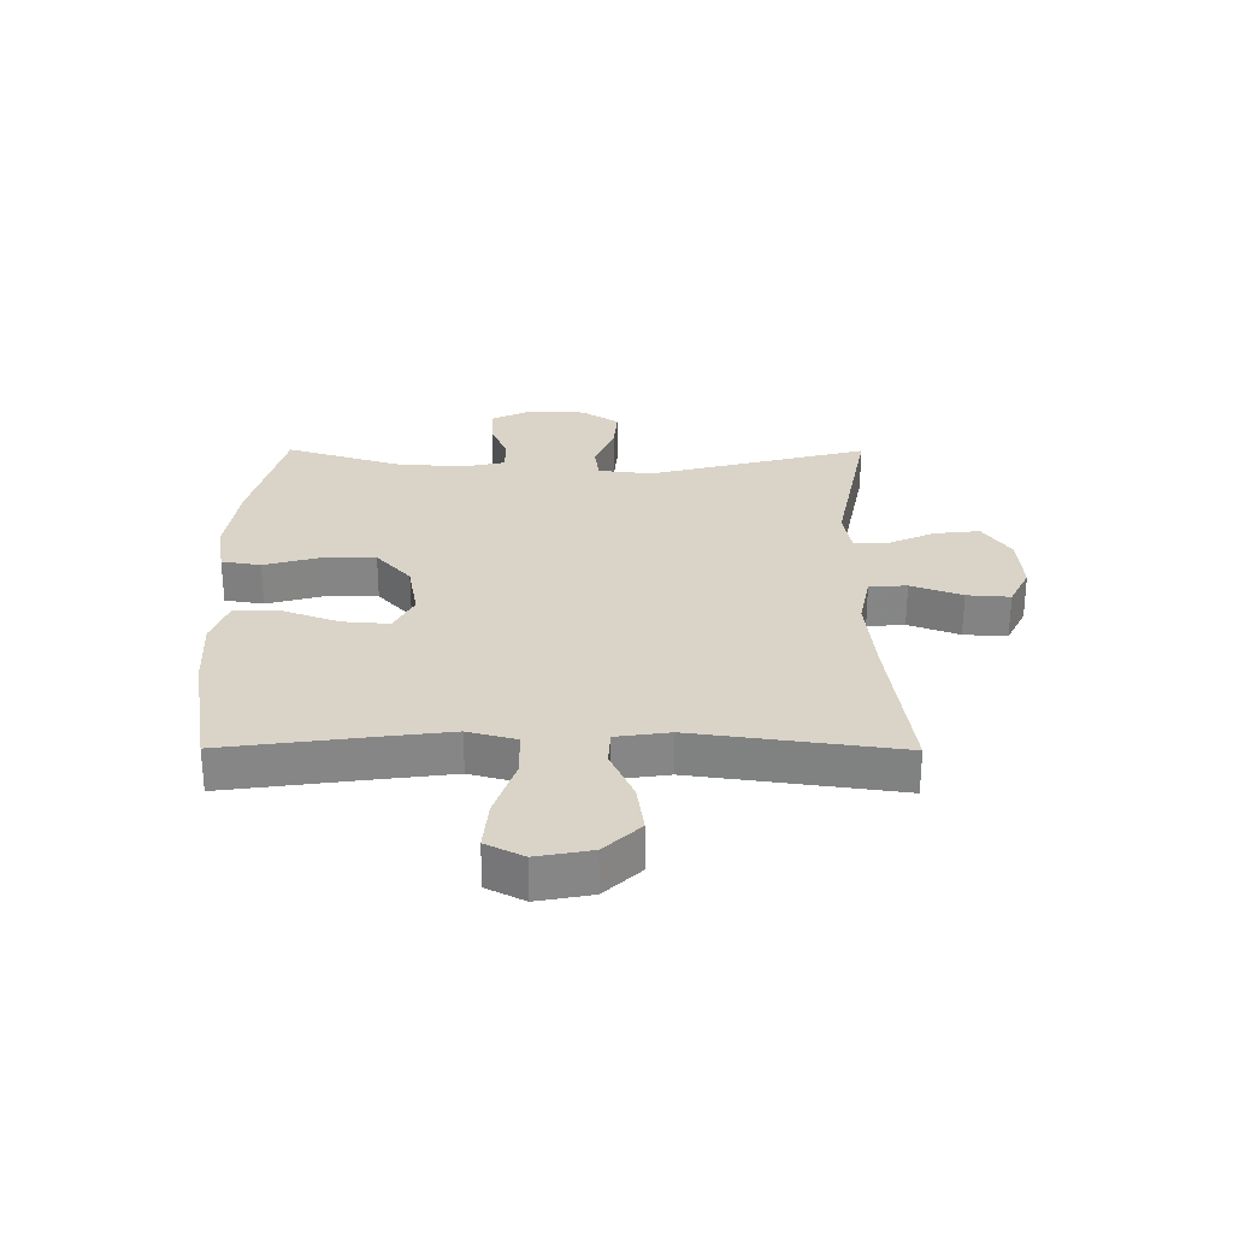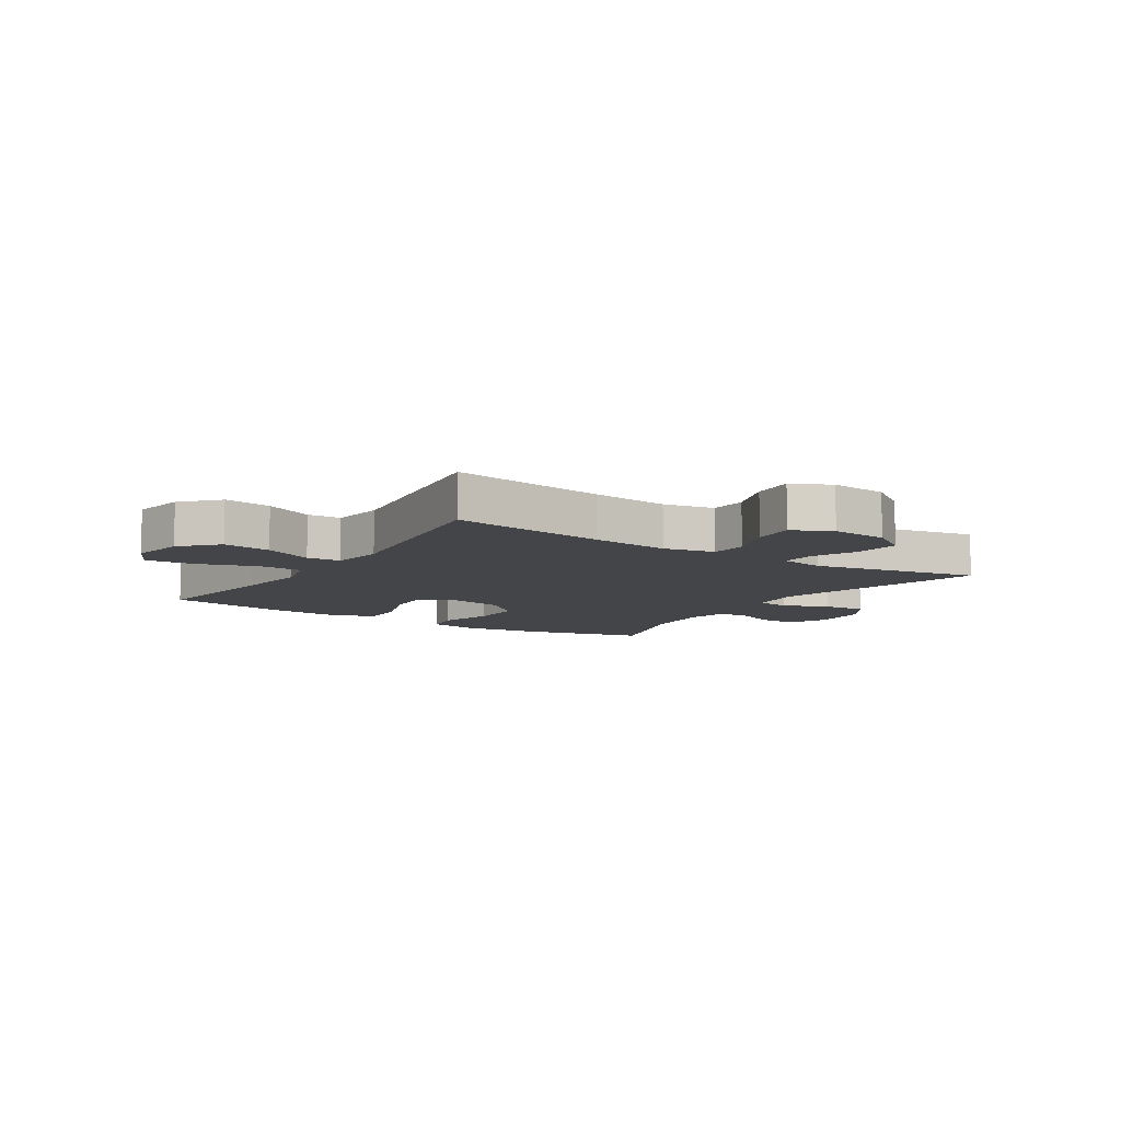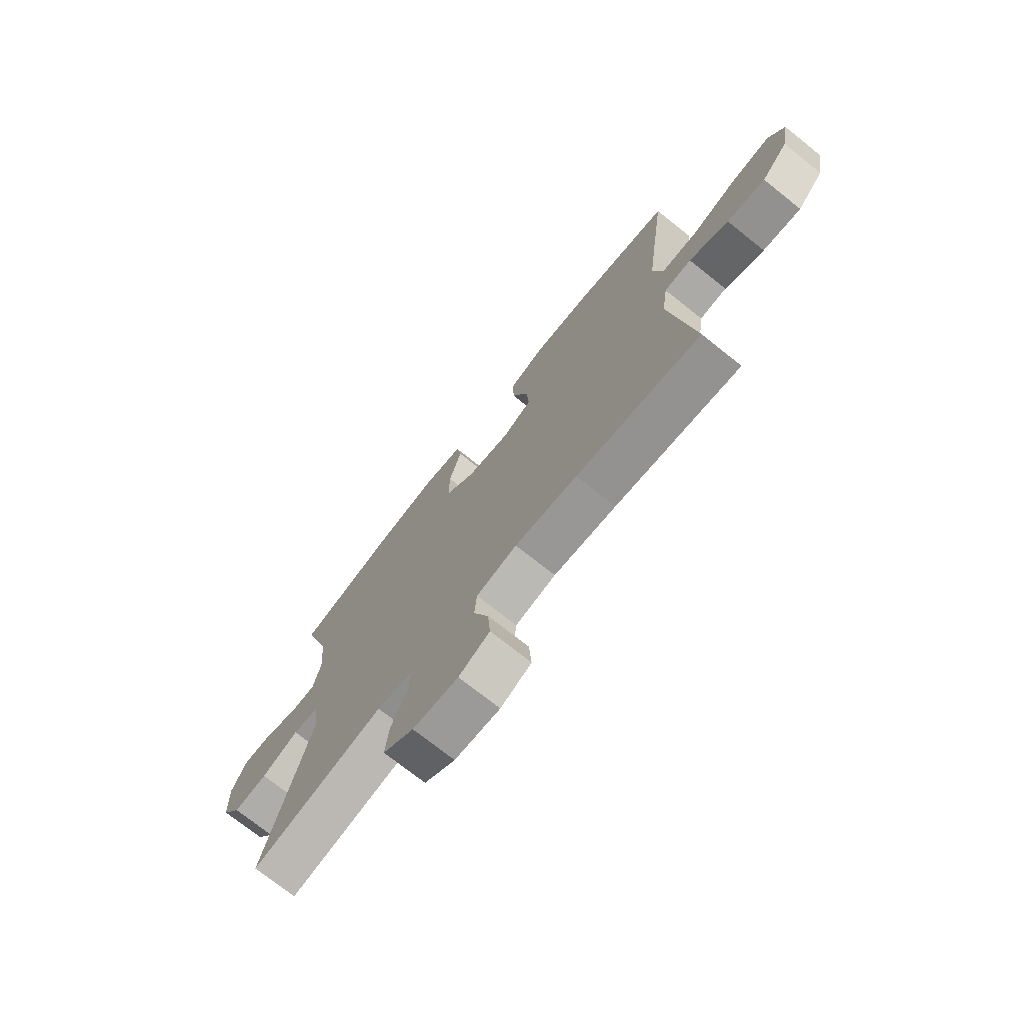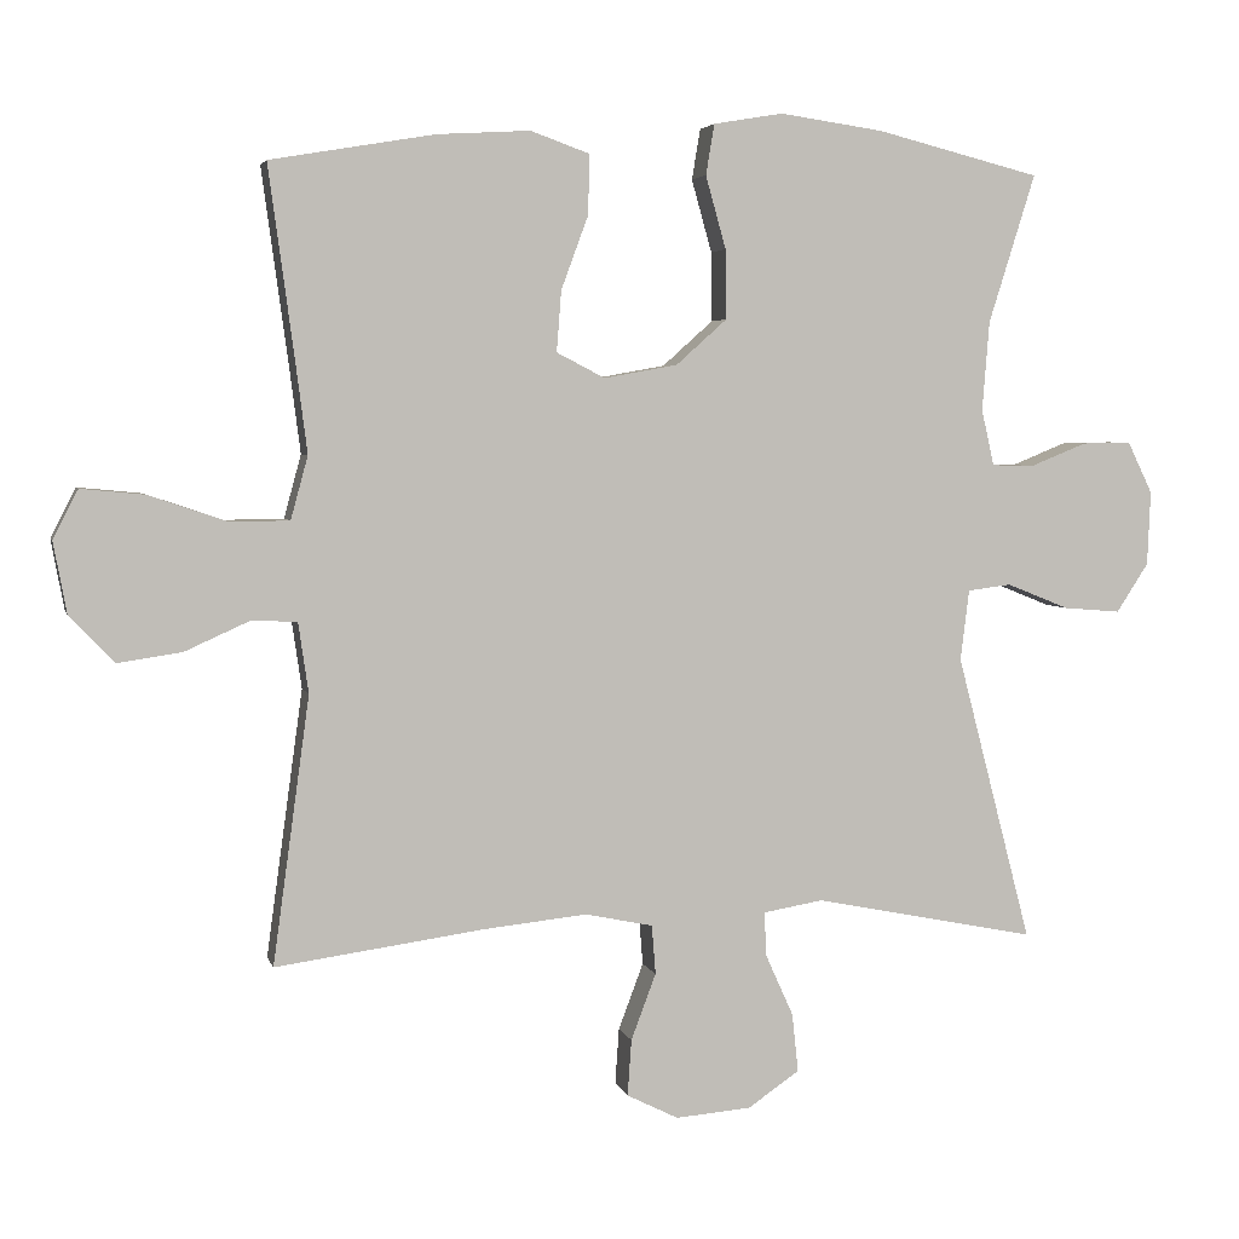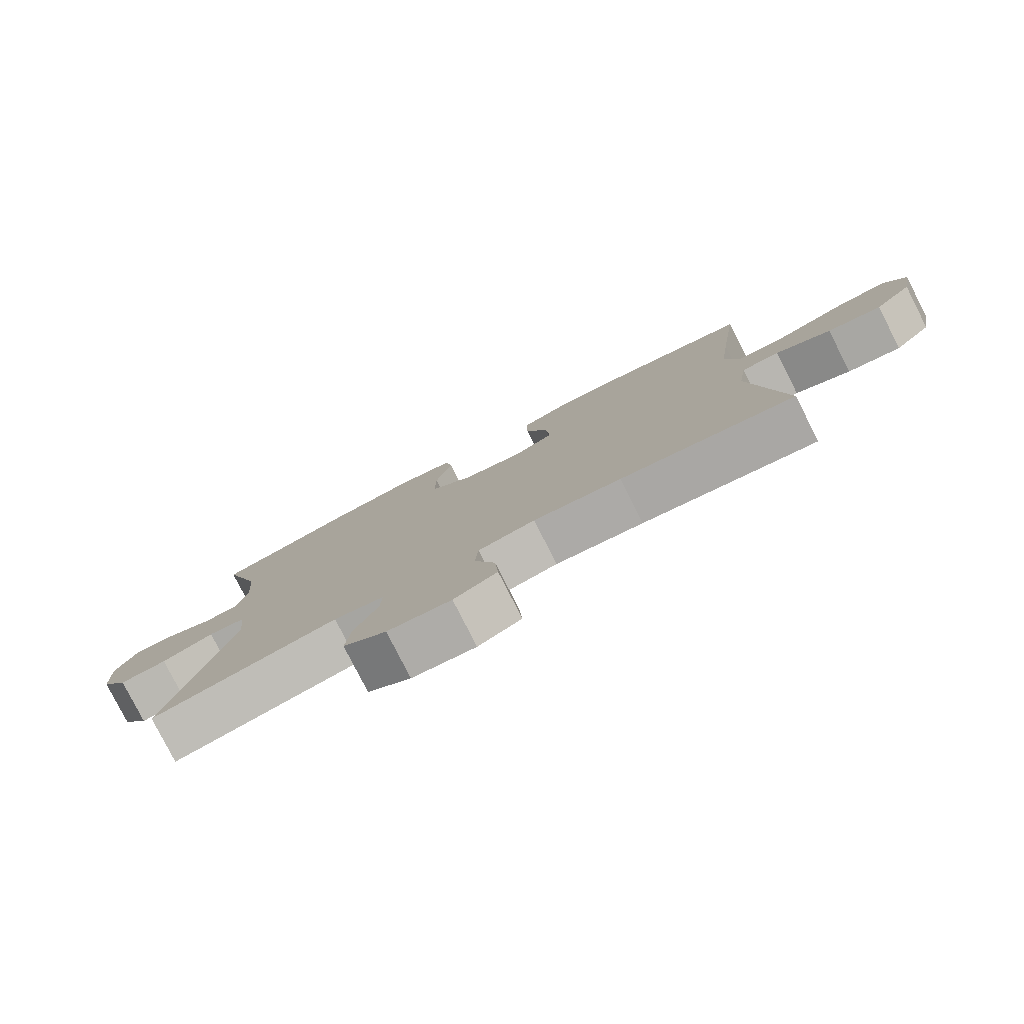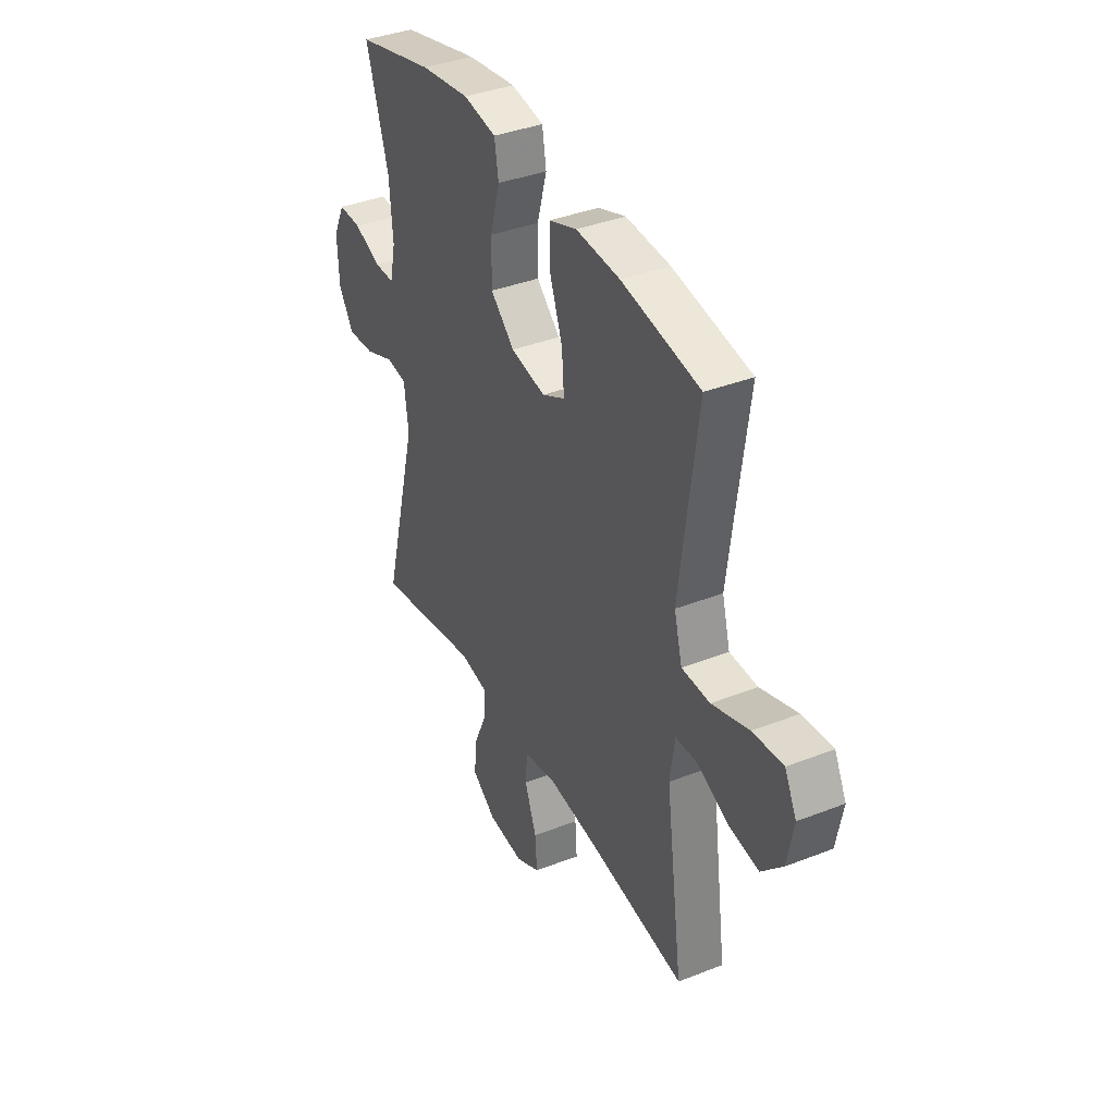
<metadata>
{"format":"obj","ext":"obj","renderer":"f3d","projection":"perspective","resolution":1024,"background":"white","views":[{"elev":28.4,"azim":90.3,"up":"+Y"},{"elev":-8.9,"azim":147.1,"up":"+Y"},{"elev":-73.4,"azim":51.5,"up":"+Z"},{"elev":4.0,"azim":166.7,"up":"+Z"},{"elev":-79.9,"azim":27.0,"up":"+Z"},{"elev":38.0,"azim":63.6,"up":"+Z"}]}
</metadata>
<code>
v -0.5 0.07 0.5
v -0.29 0.07 0.553
v -0.157 0.07 0.572
v -0.068 0.07 0.557
v -0.057 0.07 0.492
v -0.083 0.07 0.399
v -0.084 0.07 0.31
v -0.019 0.07 0.252
v 0.075 0.07 0.235
v 0.137 0.07 0.267
v 0.131 0.07 0.345
v 0.096 0.07 0.44
v 0.095 0.07 0.516
v 0.17 0.07 0.543
v 0.289 0.07 0.536
v 0.5 0.07 0.5
v 0.468 0.07 0.264
v 0.452 0.07 0.139
v 0.474 0.07 0.058
v 0.55 0.07 0.057
v 0.65 0.07 0.091
v 0.732 0.07 0.099
v 0.764 0.07 0.036
v 0.747 0.07 -0.055
v 0.69 0.07 -0.115
v 0.608 0.07 -0.103
v 0.524 0.07 -0.065
v 0.466 0.07 -0.068
v 0.453 0.07 -0.158
v 0.5 0.07 -0.5
v 0.234 0.07 -0.463
v 0.1 0.07 -0.449
v 0.013 0.07 -0.467
v 0.008 0.07 -0.53
v 0.04 0.07 -0.615
v 0.045 0.07 -0.687
v -0.021 0.07 -0.72
v -0.118 0.07 -0.712
v -0.184 0.07 -0.667
v -0.176 0.07 -0.592
v -0.14 0.07 -0.512
v -0.138 0.07 -0.456
v -0.215 0.07 -0.443
v -0.5 0.07 -0.5
v -0.404 0.07 -0.132
v -0.415 0.07 -0.041
v -0.471 0.07 -0.034
v -0.551 0.07 -0.066
v -0.624 0.07 -0.072
v -0.665 0.07 -0.009
v -0.669 0.07 0.086
v -0.637 0.07 0.152
v -0.574 0.07 0.151
v -0.502 0.07 0.122
v -0.447 0.07 0.123
v -0.431 0.07 0.195
v -0.44 0.07 0.309
v -0.5 0 0.5
v -0.29 0 0.553
v -0.157 0 0.572
v -0.068 0 0.557
v -0.057 0 0.492
v -0.083 0 0.399
v -0.084 0 0.31
v -0.019 0 0.252
v 0.075 0 0.235
v 0.137 0 0.267
v 0.131 0 0.345
v 0.096 0 0.44
v 0.095 0 0.516
v 0.17 0 0.543
v 0.289 0 0.536
v 0.5 0 0.5
v 0.468 0 0.264
v 0.452 0 0.139
v 0.474 0 0.058
v 0.55 0 0.057
v 0.65 0 0.091
v 0.732 0 0.099
v 0.764 0 0.036
v 0.747 0 -0.055
v 0.69 0 -0.115
v 0.608 0 -0.103
v 0.524 0 -0.065
v 0.466 0 -0.068
v 0.453 0 -0.158
v 0.5 0 -0.5
v 0.234 0 -0.463
v 0.1 0 -0.449
v 0.013 0 -0.467
v 0.008 0 -0.53
v 0.04 0 -0.615
v 0.045 0 -0.687
v -0.021 0 -0.72
v -0.118 0 -0.712
v -0.184 0 -0.667
v -0.176 0 -0.592
v -0.14 0 -0.512
v -0.138 0 -0.456
v -0.215 0 -0.443
v -0.5 0 -0.5
v -0.404 0 -0.132
v -0.415 0 -0.041
v -0.471 0 -0.034
v -0.551 0 -0.066
v -0.624 0 -0.072
v -0.665 0 -0.009
v -0.669 0 0.086
v -0.637 0 0.152
v -0.574 0 0.151
v -0.502 0 0.122
v -0.447 0 0.123
v -0.431 0 0.195
v -0.44 0 0.309
f 52 53 54
f 51 52 54
f 50 51 54
f 49 50 54
f 48 49 54
f 47 48 54
f 46 47 54 55
f 43 44 45
f 42 43 45 46
f 39 40 41
f 38 39 41
f 37 38 41
f 36 37 41
f 35 36 41
f 34 35 41
f 33 34 41 42
f 46 55 56
f 42 46 56
f 33 42 56
f 32 33 56
f 25 26 27
f 24 25 27
f 23 24 27
f 22 23 27
f 21 22 27
f 20 21 27
f 19 20 27 28
f 18 19 28 29
f 15 16 17
f 14 15 17
f 13 14 17
f 12 13 17
f 11 12 17
f 10 11 17 18
f 9 10 18 29
f 4 5 6
f 3 4 6
f 2 3 6
f 1 2 6
f 57 1 6
f 57 6 7
f 57 7 8
f 56 57 8
f 32 56 8
f 31 32 8
f 29 30 31
f 9 29 31
f 8 9 31
f 111 110 109
f 111 109 108
f 111 108 107
f 111 107 106
f 111 106 105
f 111 105 104
f 112 111 104 103
f 102 101 100
f 103 102 100 99
f 98 97 96
f 98 96 95
f 98 95 94
f 98 94 93
f 98 93 92
f 98 92 91
f 99 98 91 90
f 113 112 103
f 113 103 99
f 113 99 90
f 113 90 89
f 84 83 82
f 84 82 81
f 84 81 80
f 84 80 79
f 84 79 78
f 84 78 77
f 85 84 77 76
f 86 85 76 75
f 74 73 72
f 74 72 71
f 74 71 70
f 74 70 69
f 74 69 68
f 75 74 68 67
f 86 75 67 66
f 63 62 61
f 63 61 60
f 63 60 59
f 63 59 58
f 63 58 114
f 64 63 114
f 65 64 114
f 65 114 113
f 65 113 89
f 65 89 88
f 88 87 86
f 88 86 66
f 88 66 65
f 1 58 59 2
f 2 59 60 3
f 3 60 61 4
f 4 61 62 5
f 5 62 63 6
f 6 63 64 7
f 7 64 65 8
f 8 65 66 9
f 9 66 67 10
f 10 67 68 11
f 11 68 69 12
f 12 69 70 13
f 13 70 71 14
f 14 71 72 15
f 15 72 73 16
f 16 73 74 17
f 17 74 75 18
f 18 75 76 19
f 19 76 77 20
f 20 77 78 21
f 21 78 79 22
f 22 79 80 23
f 23 80 81 24
f 24 81 82 25
f 25 82 83 26
f 26 83 84 27
f 27 84 85 28
f 28 85 86 29
f 29 86 87 30
f 30 87 88 31
f 31 88 89 32
f 32 89 90 33
f 33 90 91 34
f 34 91 92 35
f 35 92 93 36
f 36 93 94 37
f 37 94 95 38
f 38 95 96 39
f 39 96 97 40
f 40 97 98 41
f 41 98 99 42
f 42 99 100 43
f 43 100 101 44
f 44 101 102 45
f 45 102 103 46
f 46 103 104 47
f 47 104 105 48
f 48 105 106 49
f 49 106 107 50
f 50 107 108 51
f 51 108 109 52
f 52 109 110 53
f 53 110 111 54
f 54 111 112 55
f 55 112 113 56
f 56 113 114 57
f 57 114 58 1

</code>
